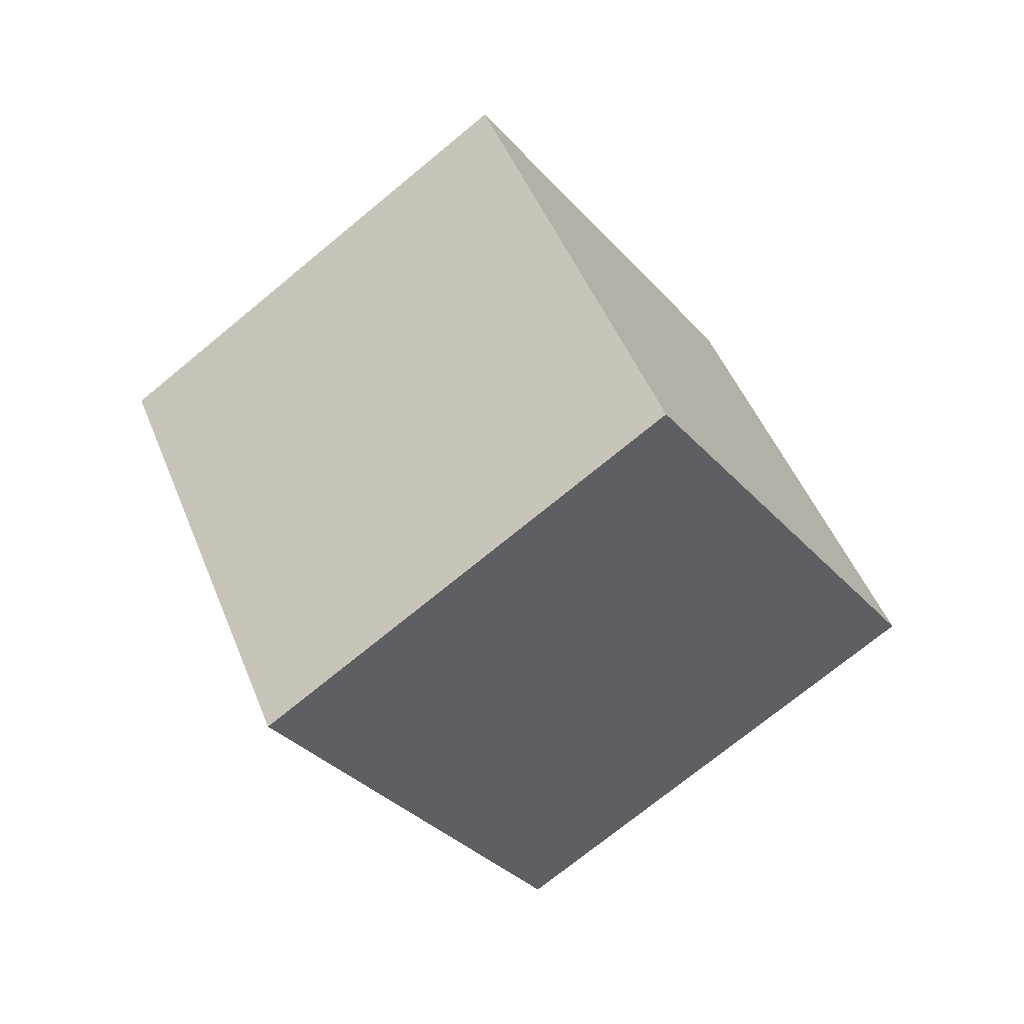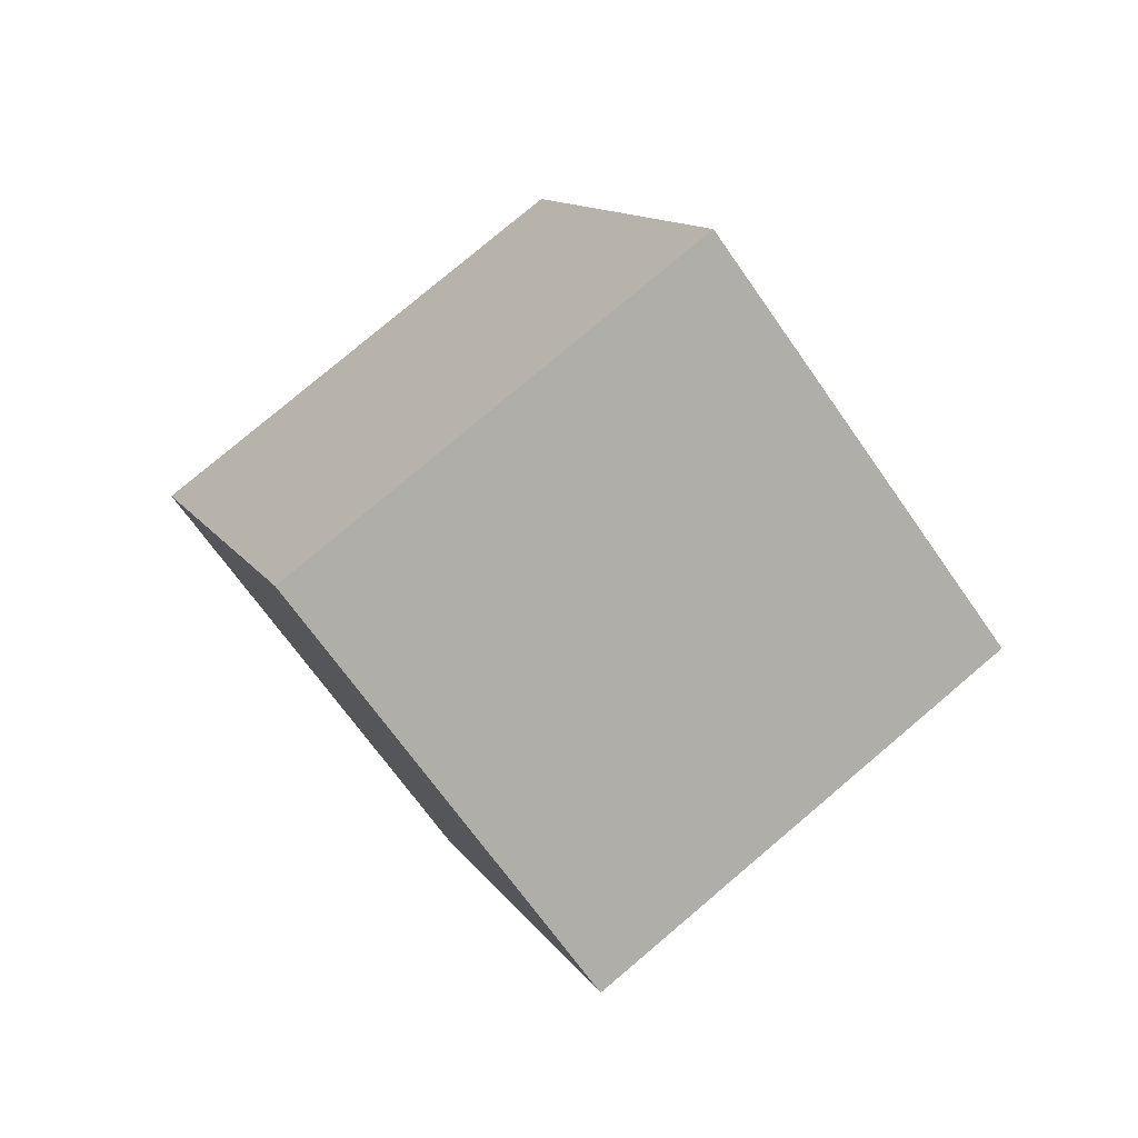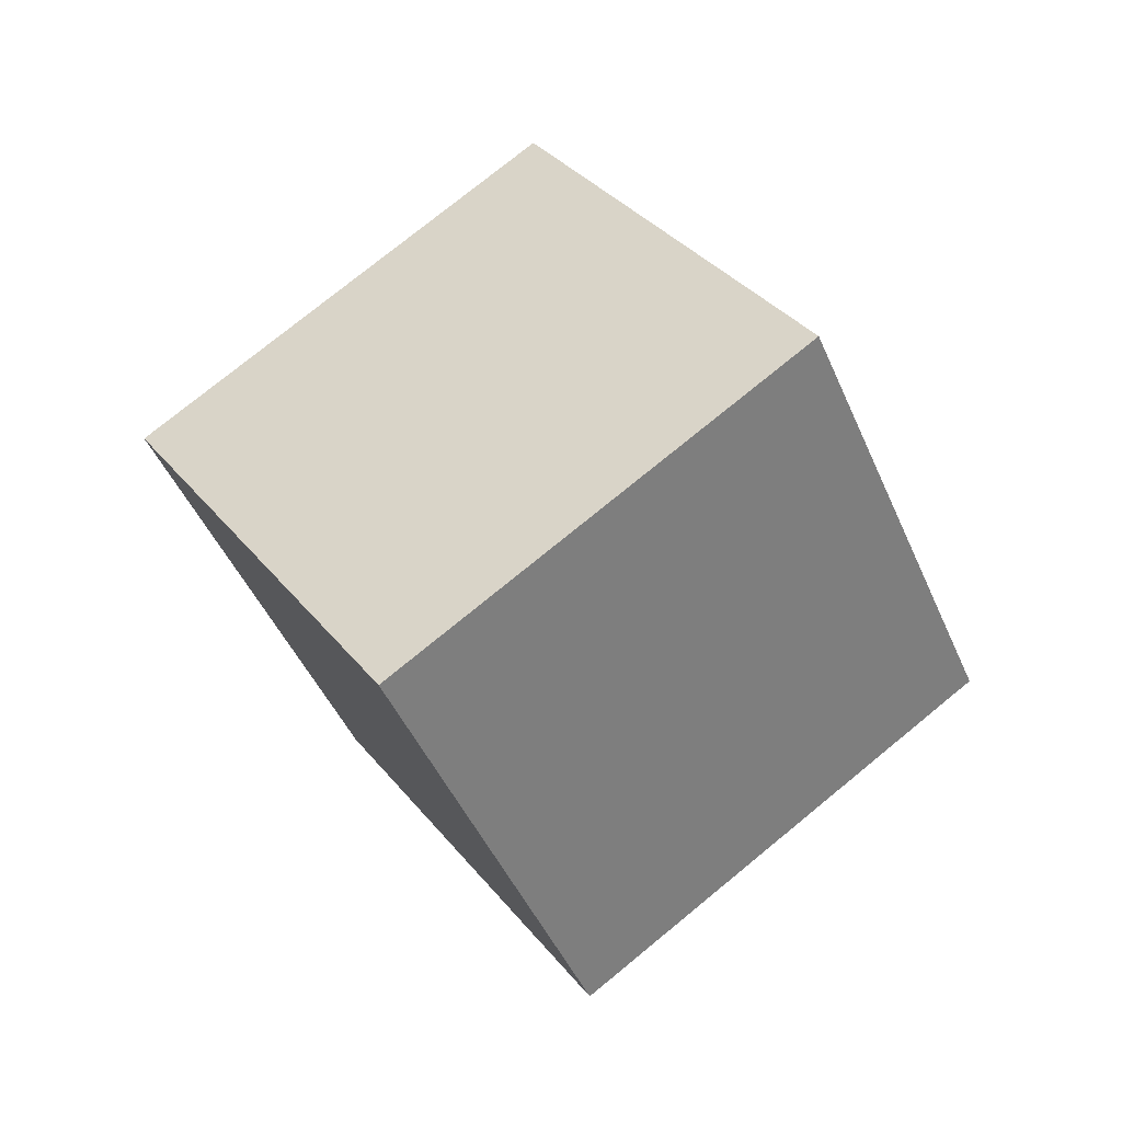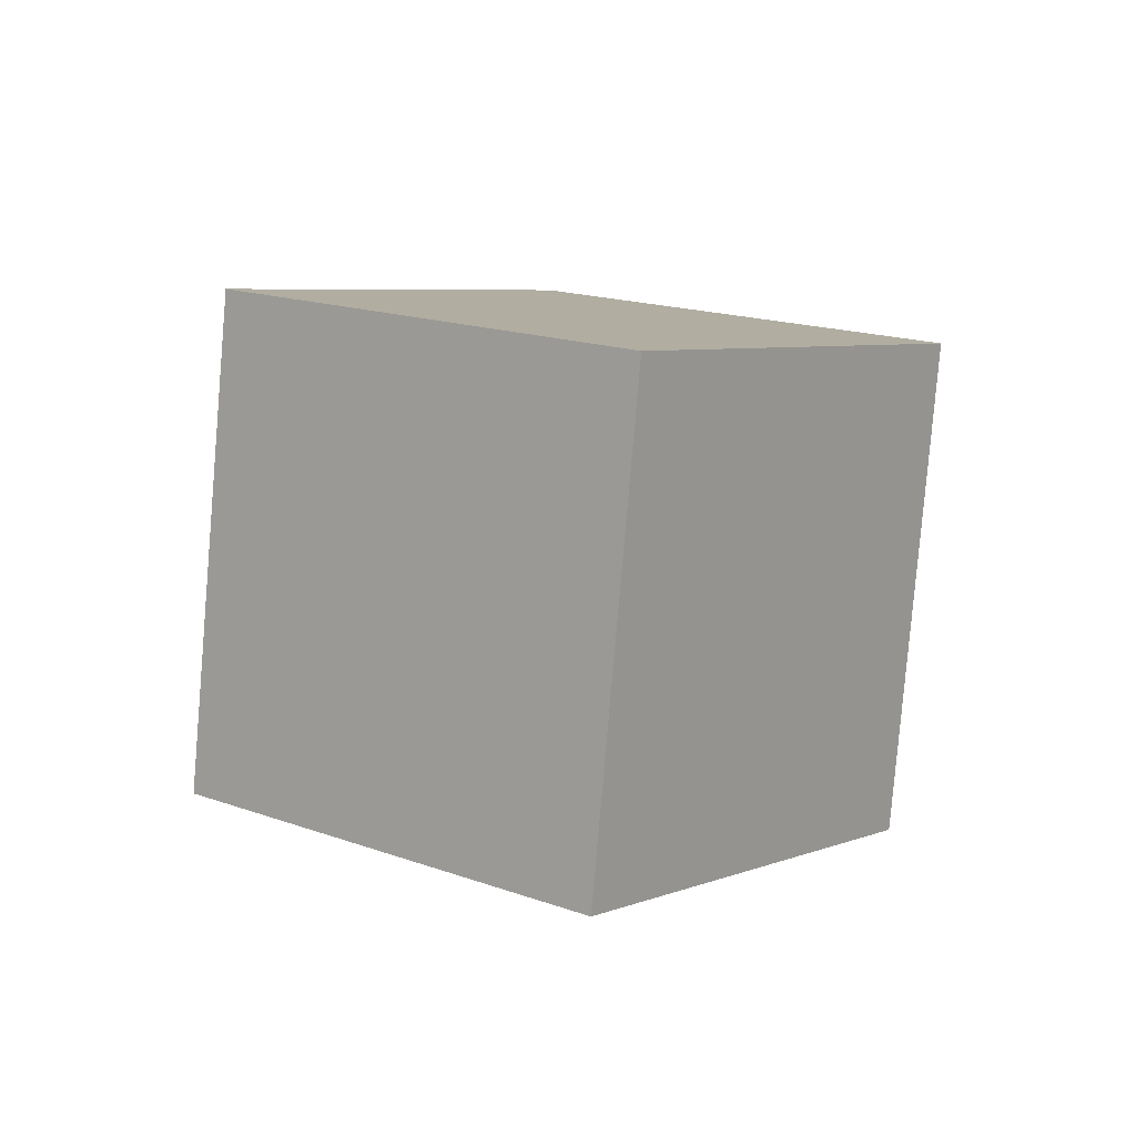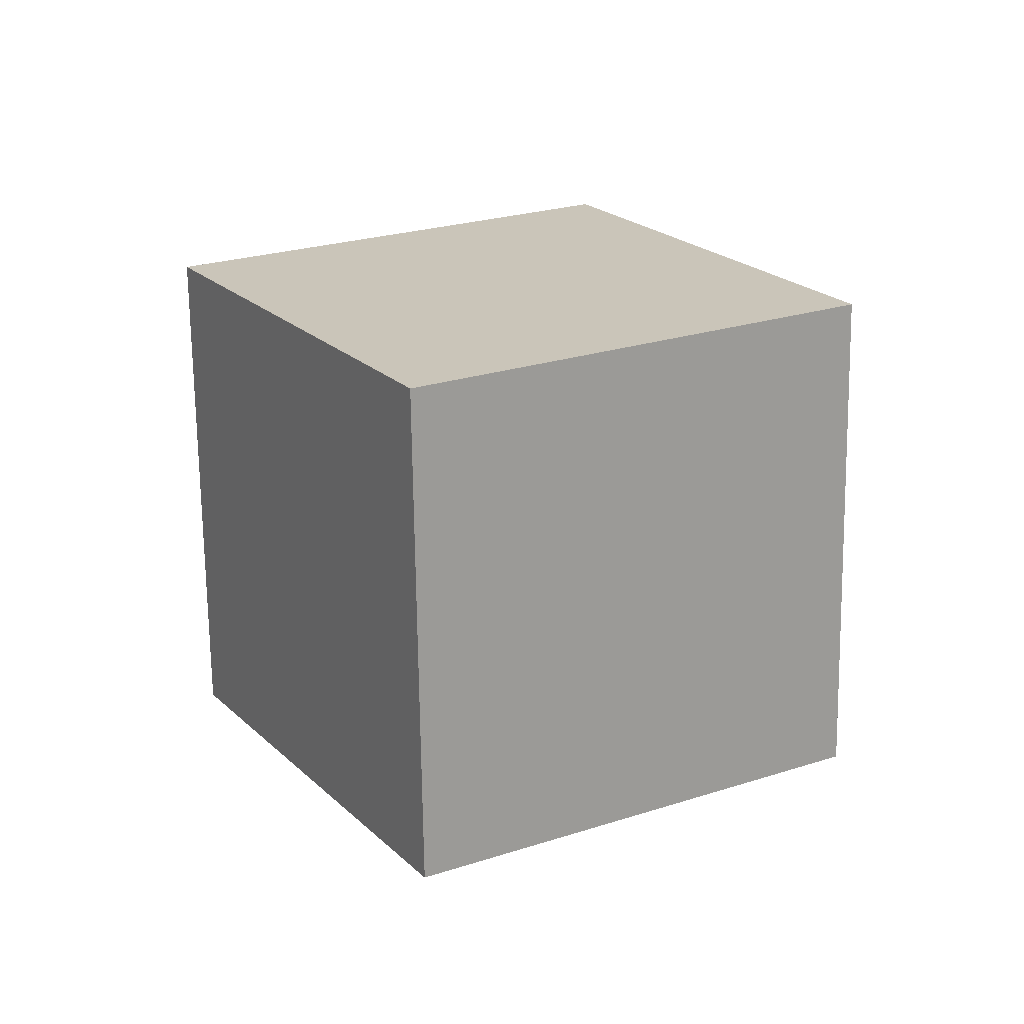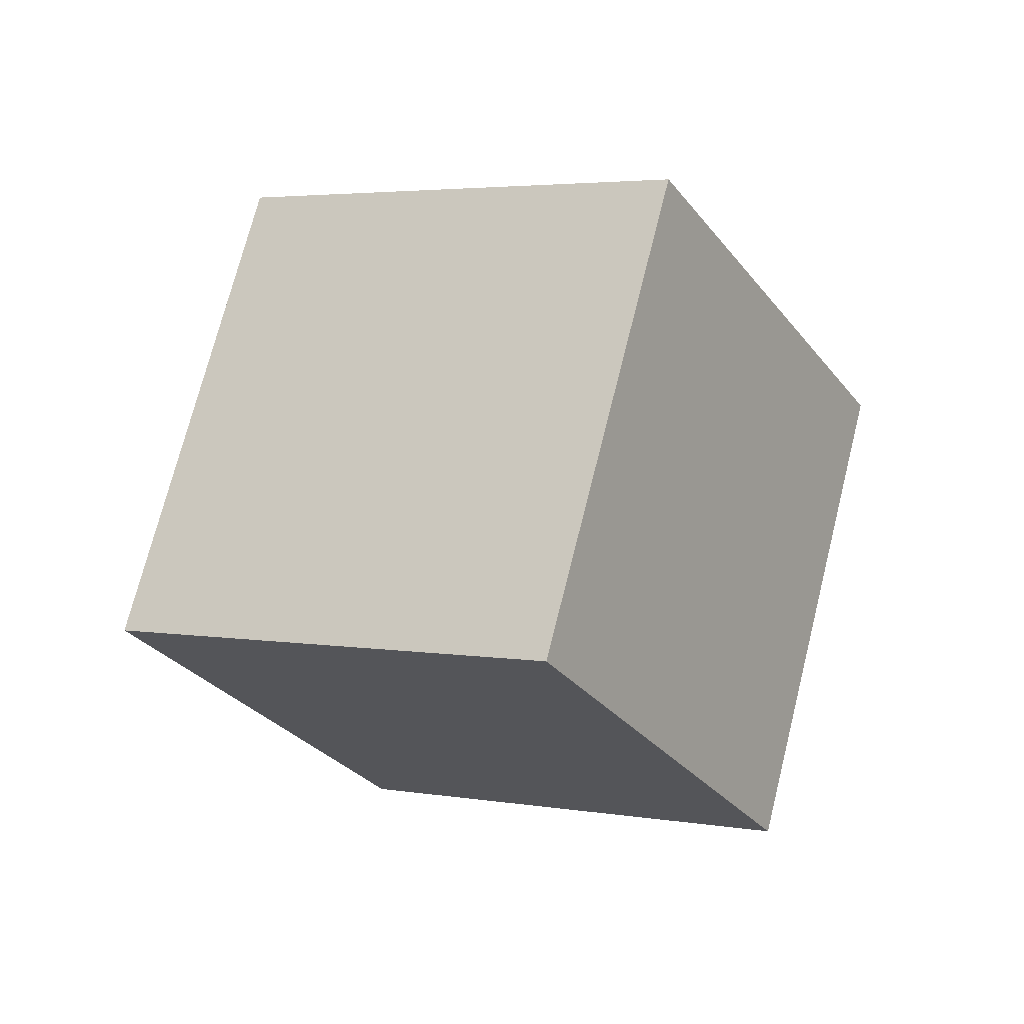
<metadata>
{"format":"obj","ext":"obj","renderer":"f3d","projection":"perspective","resolution":1024,"background":"white","views":[{"elev":9.2,"azim":-80.8,"up":"+Z"},{"elev":-24.9,"azim":-78.3,"up":"+Z"},{"elev":-8.2,"azim":-94.4,"up":"+Z"},{"elev":-47.6,"azim":-126.3,"up":"+Z"},{"elev":-44.0,"azim":-52.3,"up":"+Y"},{"elev":-56.6,"azim":158.8,"up":"+Y"}]}
</metadata>
<code>
v 11.28 -0.9112 6.558
v 4.379 -5.552 0.9999
v 11.14 6.849 0.2523
v 4.239 2.208 -5.306
v 4.037 3.36 11.98
v -2.86 -1.28 6.417
v 3.897 11.12 5.67
v -3 6.48 0.1117
f 2 4 1
f 5 2 1
f 1 4 3
f 3 5 1
f 2 8 4
f 6 2 5
f 6 8 2
f 4 8 3
f 7 5 3
f 3 8 7
f 7 6 5
f 8 6 7

</code>
